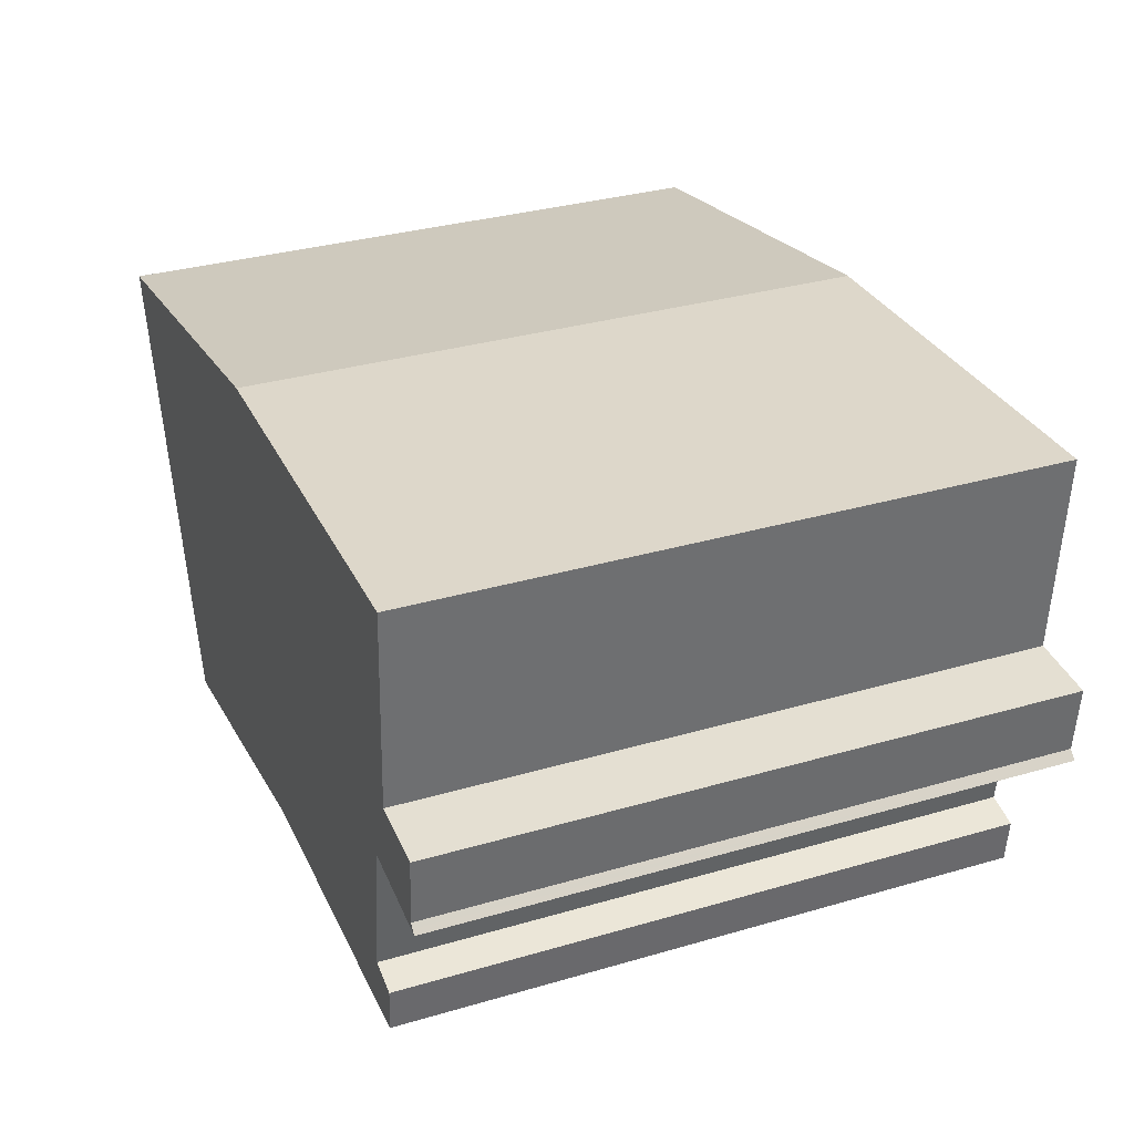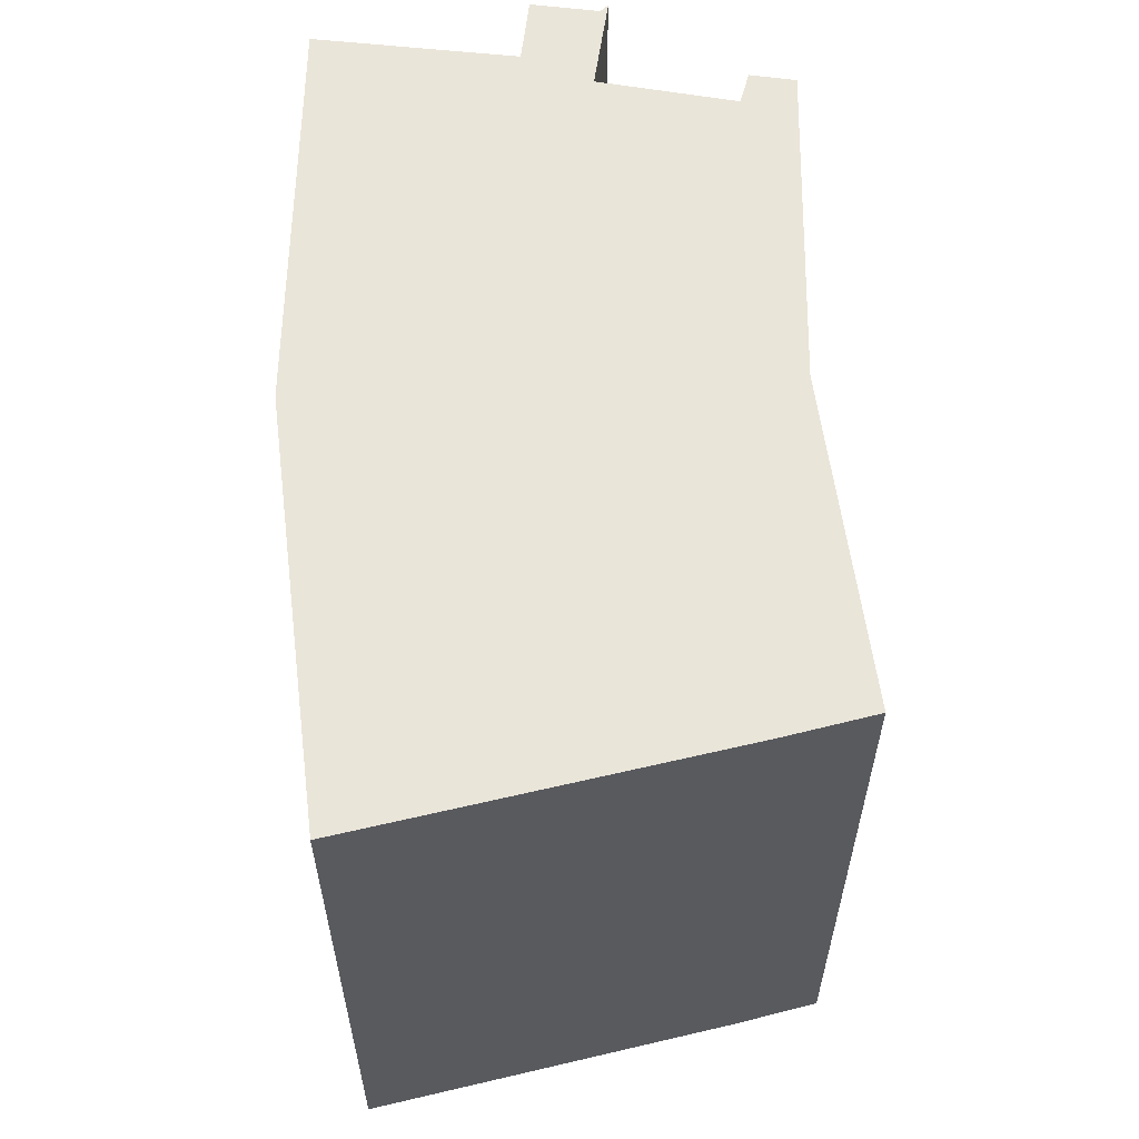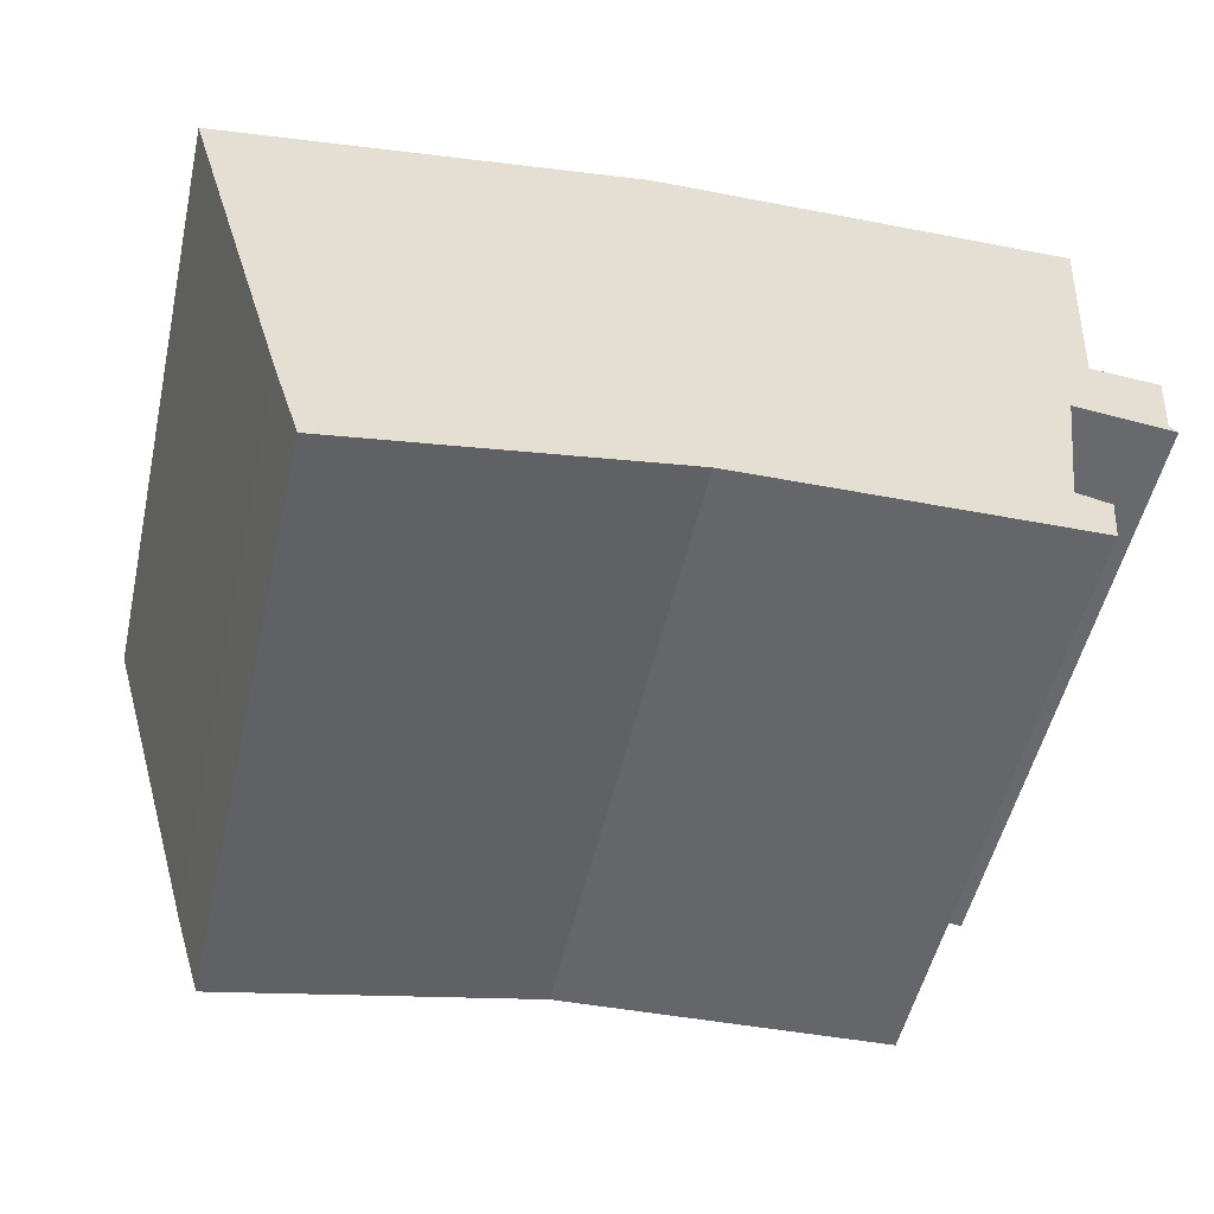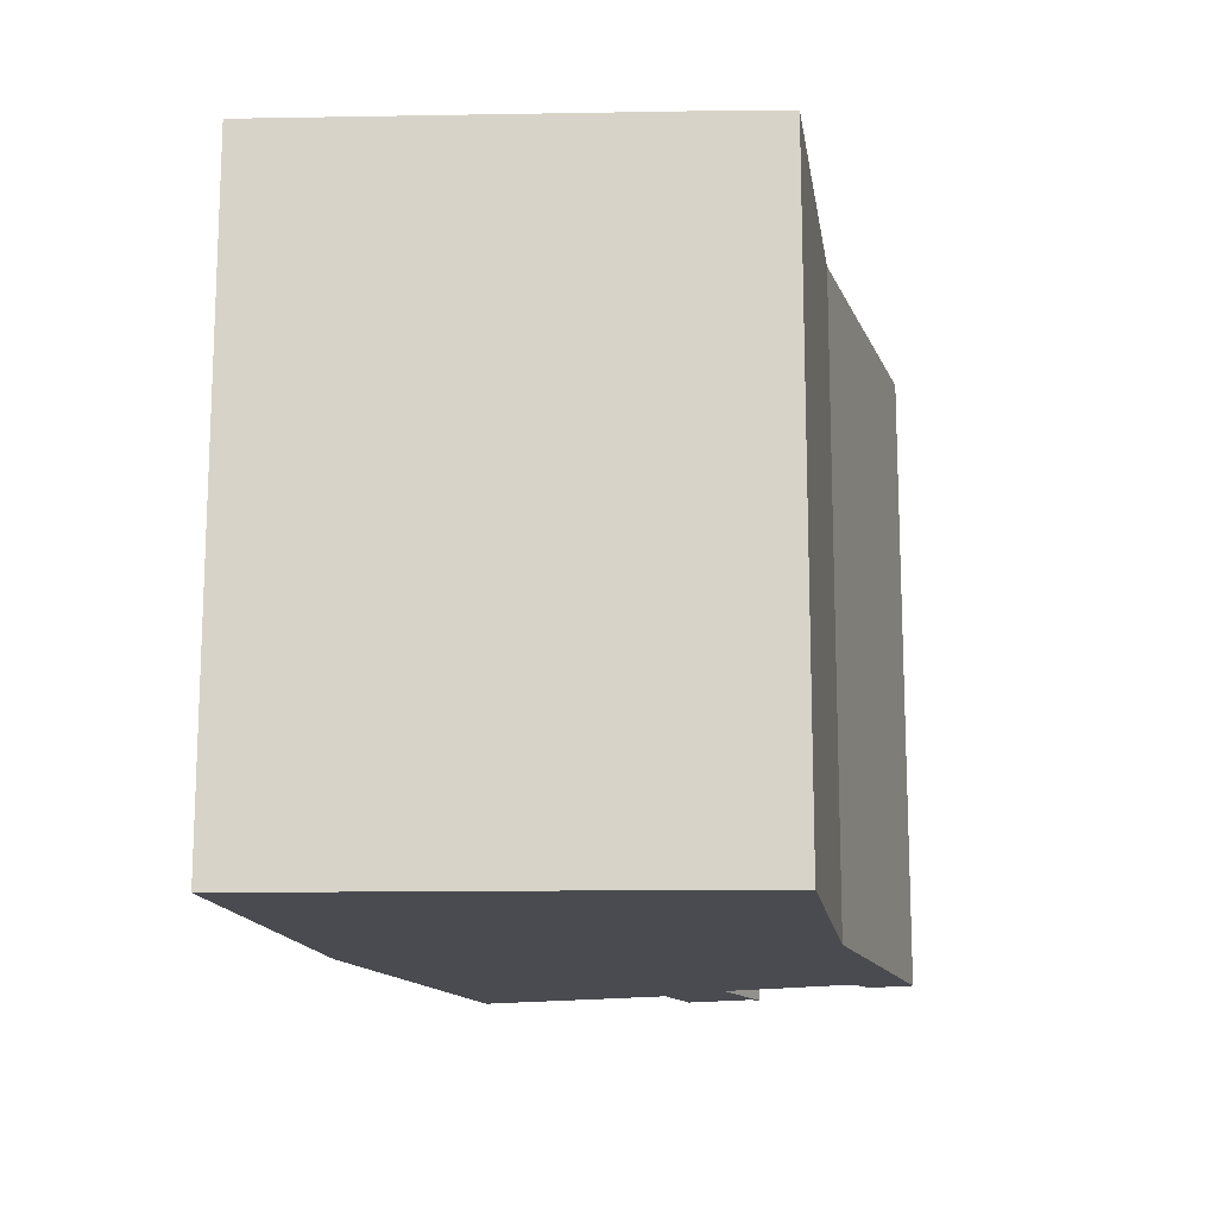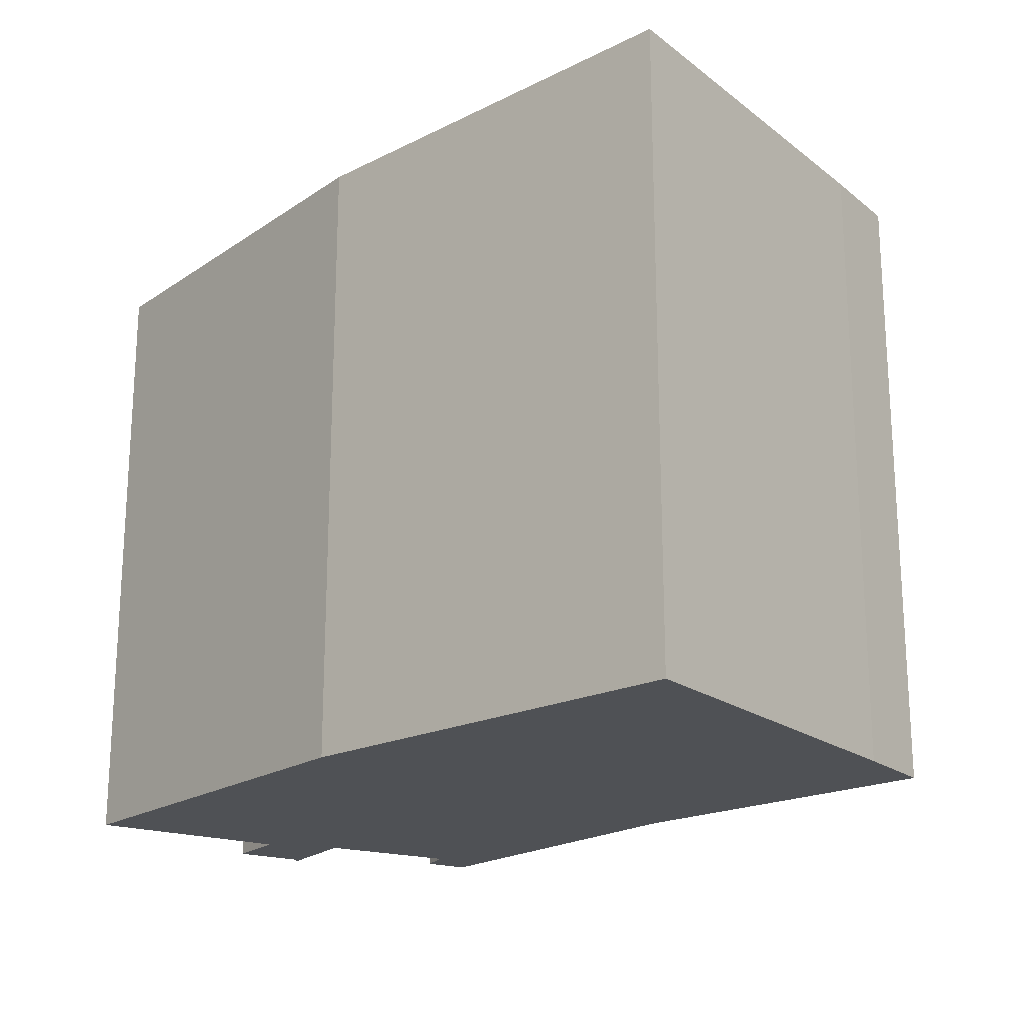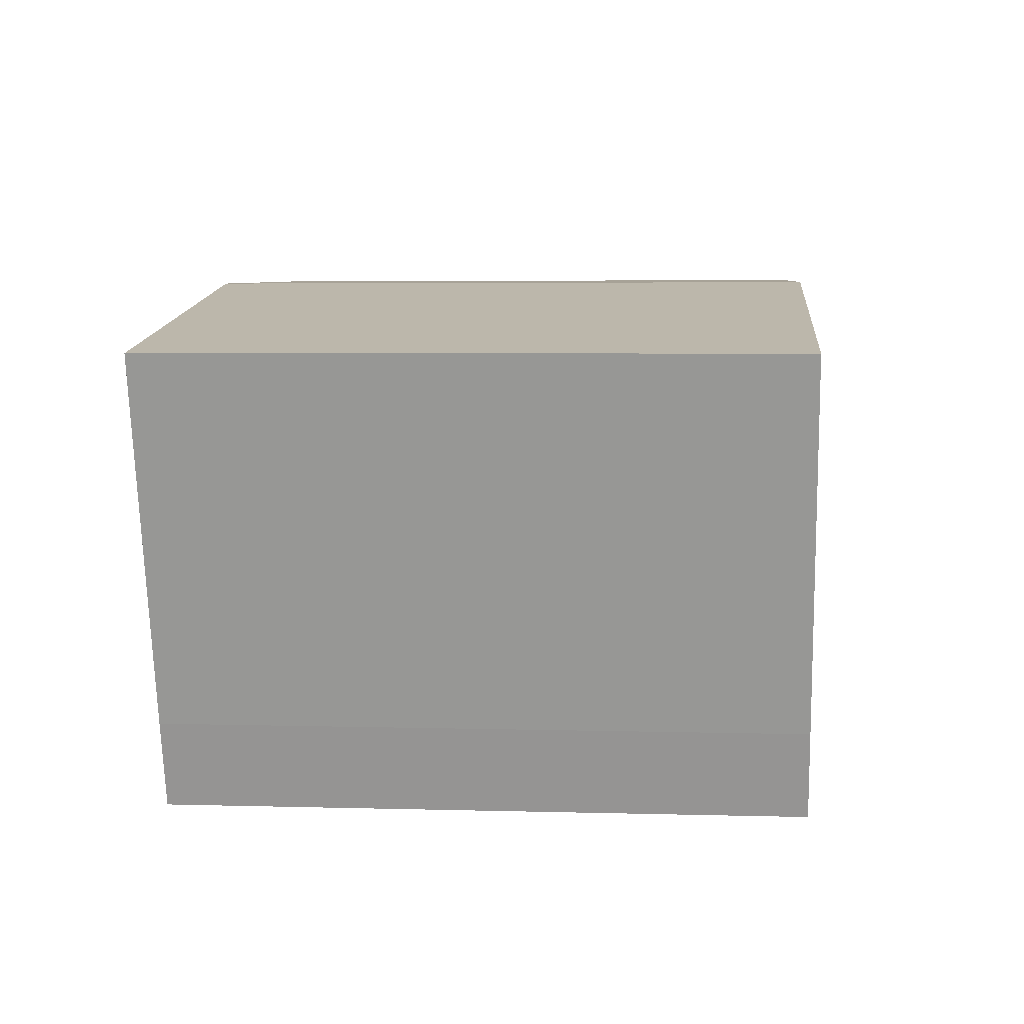
<metadata>
{"format":"obj","ext":"obj","renderer":"f3d","projection":"perspective","resolution":1024,"background":"white","views":[{"elev":32.9,"azim":-111.9,"up":"+Z"},{"elev":58.5,"azim":92.8,"up":"+Y"},{"elev":-52.2,"azim":167.2,"up":"+Z"},{"elev":-14.5,"azim":108.6,"up":"+Y"},{"elev":-19.7,"azim":52.7,"up":"+Y"},{"elev":4.6,"azim":95.1,"up":"+Z"}]}
</metadata>
<code>
v  20.89 15.29 1.79
v  11.59 15.29 6.539
v  21.75 15.29 4.725
v  20.34 15.29 -0.056
v  19.17 15.29 -4.042
v  18.51 15.29 -6.128
v  18.17 15.29 -6.068
v  10.5 15.29 -4.697
v  1.408 15.29 6.89
v  2.409 15.29 0.233
v  2.855 15.29 -3.128
v  2.141 15.29 -4.423
v  1.721 15.29 1.961
v  2.037 15.29 -3.312
v  1.519 15.29 1.947
v  0.113 15.29 0.011
v  0.197 15.29 0.188
v  0.062 15.29 1.849
v  0.105 15.29 0.1
v  0 15.29 9.365e-16
v  0 0 0
v  0.197 -1.151e-17 0.188
v  0.105 -6.123e-18 0.1
v  0.062 -1.132e-16 1.849
v  1.721 -1.201e-16 1.961
v  1.408 -4.219e-16 6.89
v  2.141 2.708e-16 -4.423
v  2.037 2.028e-16 -3.312
v  2.855 1.915e-16 -3.128
v  2.409 -1.427e-17 0.233
v  1.519 -1.192e-16 1.947
v  11.59 -4.004e-16 6.539
v  21.75 -2.893e-16 4.725
v  19.17 2.475e-16 -4.042
v  20.89 -1.096e-16 1.79
v  20.34 3.429e-18 -0.056
v  18.51 3.752e-16 -6.128
v  10.5 2.876e-16 -4.697
v  18.17 3.716e-16 -6.068
v  0.113 -6.736e-19 0.011
g defaultobject
f 1 2 3
f 2 1 4
f 2 4 5
f 2 5 6
f 2 6 7
f 2 7 8
f 2 8 9
f 9 8 10
f 10 8 11
f 11 8 12
f 9 10 13
f 11 12 14
f 10 15 13
f 15 10 16
f 15 16 17
f 15 17 18
f 17 16 19
f 19 16 20
f 21 19 20
f 19 21 17
f 17 21 22
f 22 21 23
f 22 18 17
f 18 22 24
f 25 9 13
f 9 25 26
f 27 14 12
f 14 27 28
f 29 10 11
f 10 29 30
f 24 15 18
f 15 24 13
f 13 24 25
f 25 24 31
f 26 2 9
f 2 26 32
f 32 3 2
f 3 32 33
f 28 11 14
f 11 28 29
f 33 1 3
f 1 33 4
f 4 33 5
f 5 33 34
f 34 33 35
f 34 35 36
f 34 6 5
f 6 34 37
f 37 7 6
f 7 37 8
f 8 37 38
f 38 37 39
f 38 12 8
f 12 38 27
f 16 21 20
f 21 16 10
f 21 10 40
f 40 10 30
f 34 39 37
f 39 34 38
f 38 34 28
f 28 34 29
f 29 34 30
f 30 34 36
f 30 36 24
f 24 36 31
f 31 36 35
f 31 35 25
f 25 35 26
f 26 35 33
f 26 33 32
f 40 23 21
f 23 40 30
f 23 30 22
f 22 30 24
f 28 27 38

</code>
